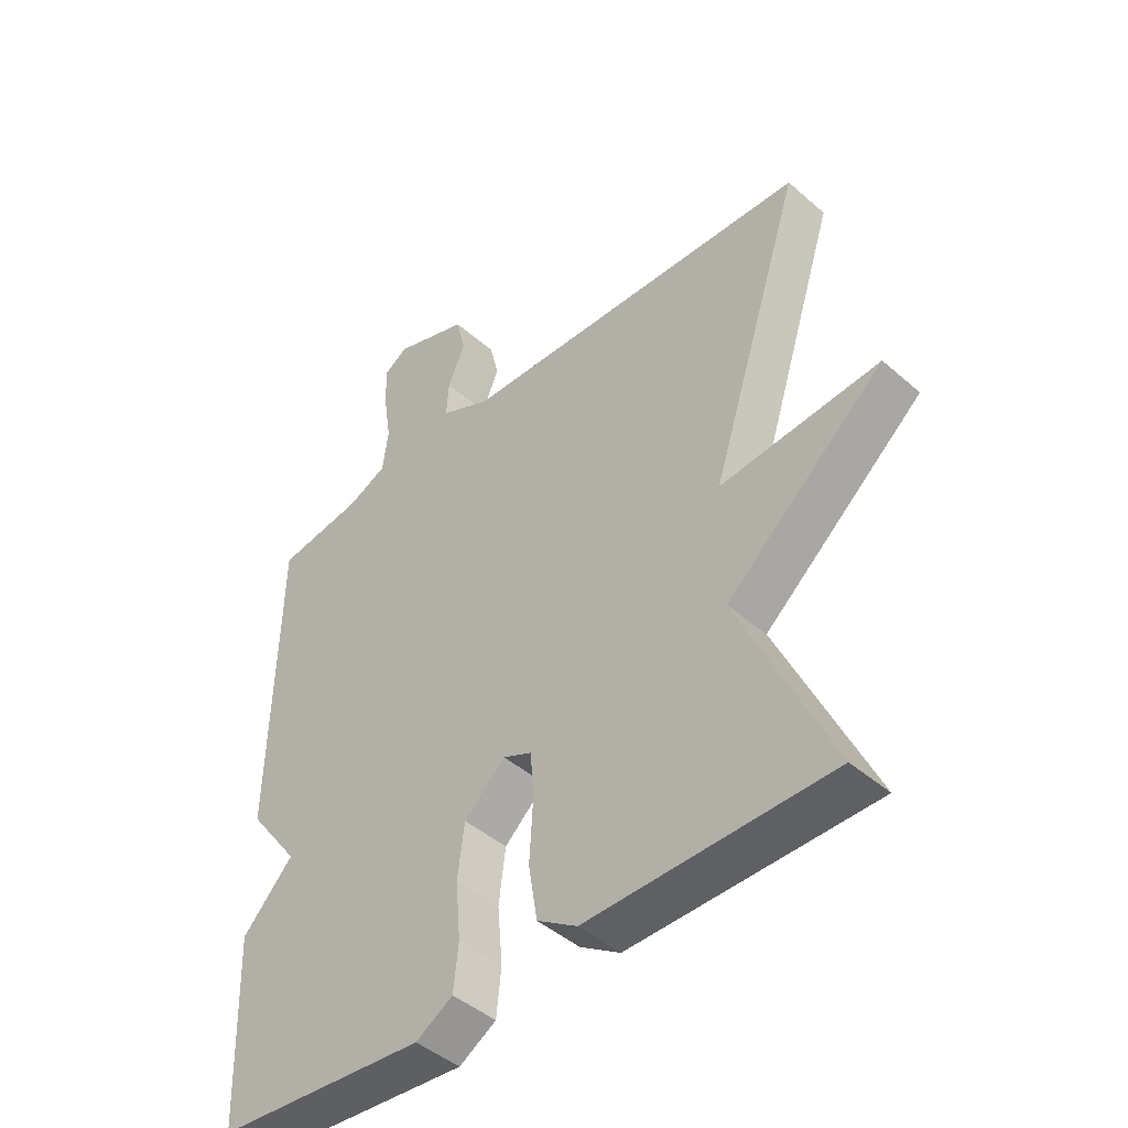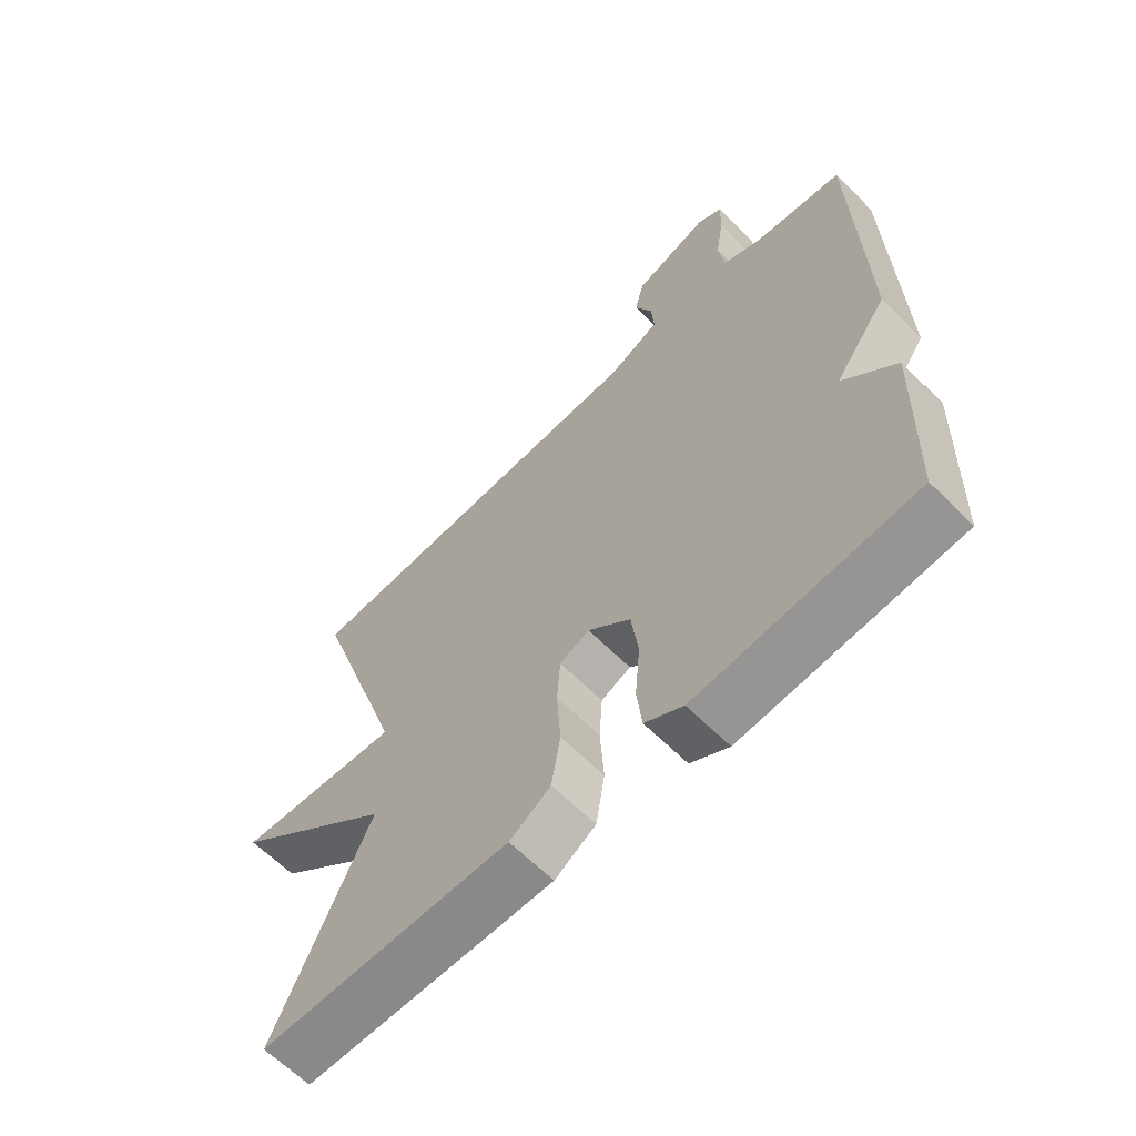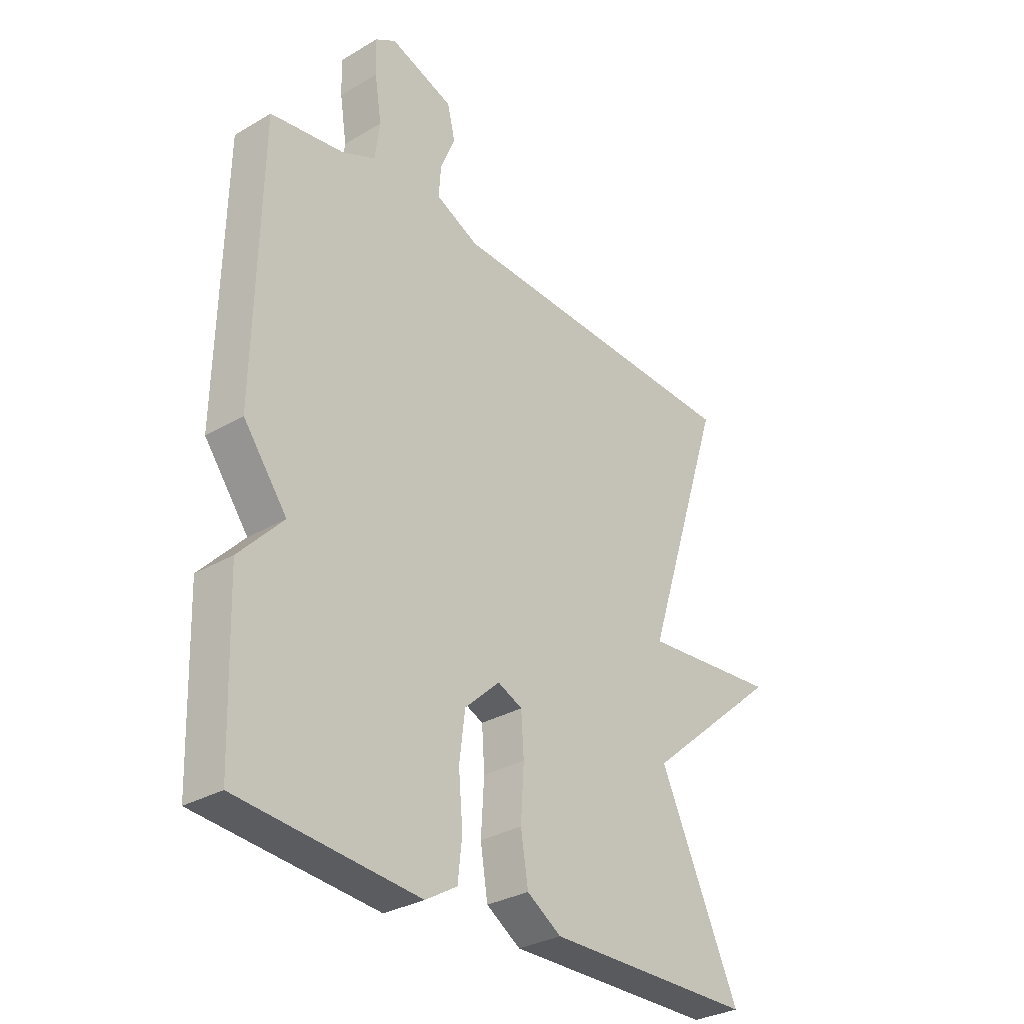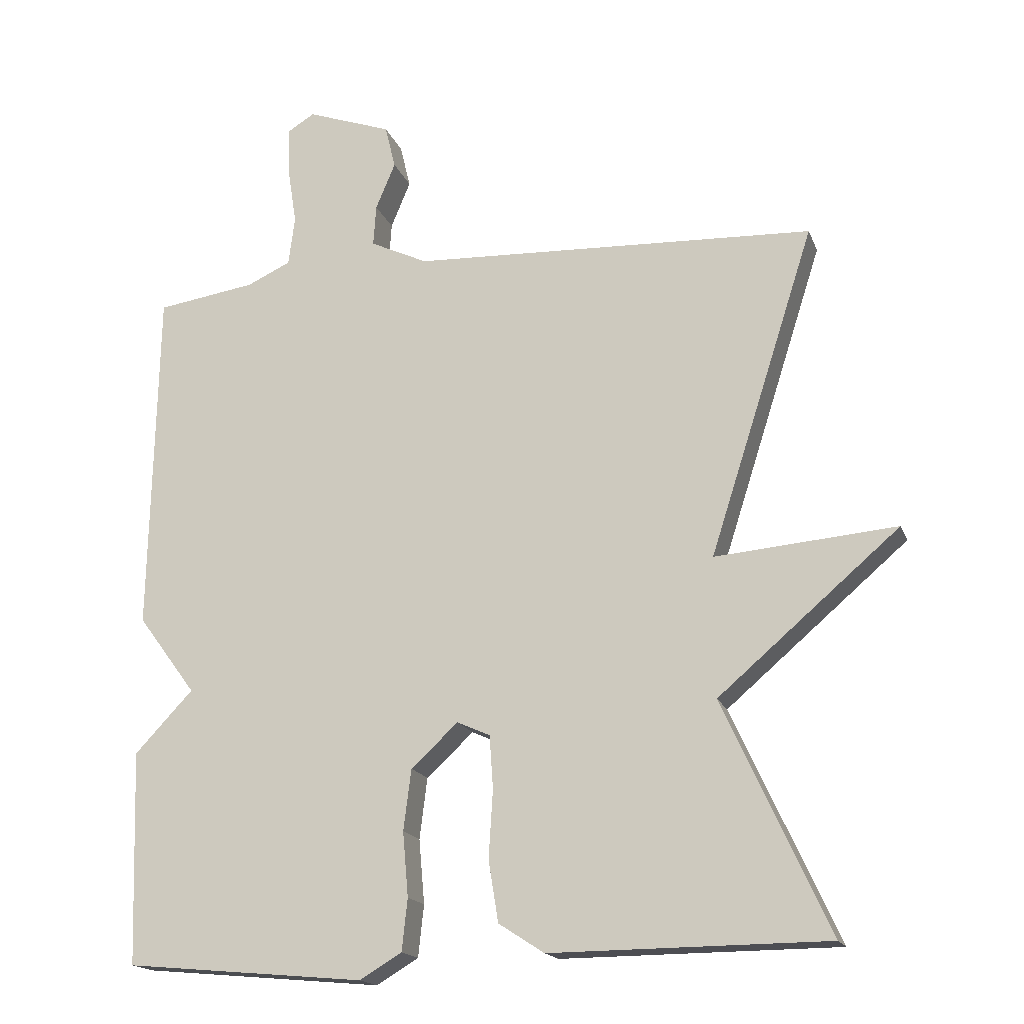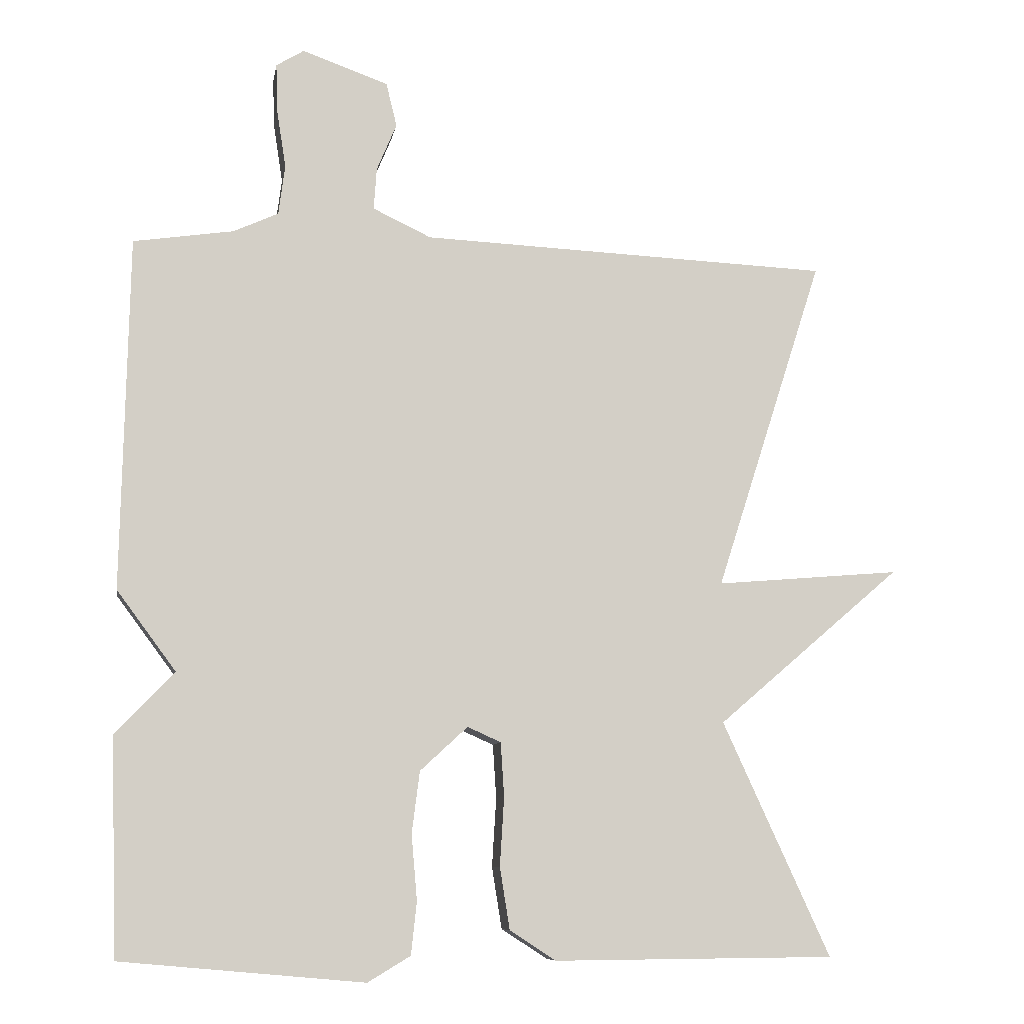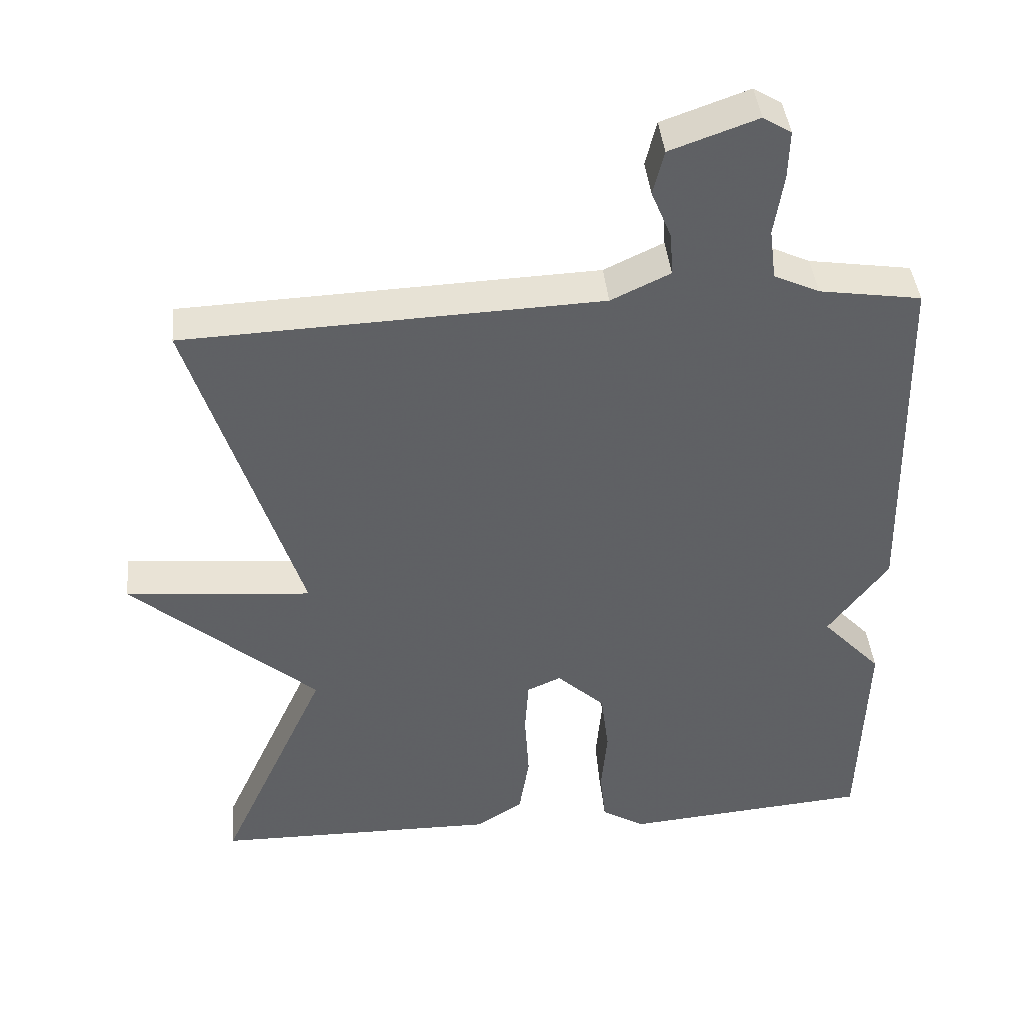
<metadata>
{"format":"obj","ext":"obj","renderer":"f3d","projection":"perspective","resolution":1024,"background":"white","views":[{"elev":-44.9,"azim":-135.3,"up":"+Z"},{"elev":-63.5,"azim":44.9,"up":"+Z"},{"elev":-30.8,"azim":130.3,"up":"+Z"},{"elev":-17.3,"azim":-163.4,"up":"+Z"},{"elev":-8.8,"azim":170.5,"up":"+Z"},{"elev":41.4,"azim":-5.4,"up":"+Z"}]}
</metadata>
<code>
v 0.5 0.07 -0.5
v 0.158 0.07 -0.531
v 0.098 0.07 -0.495
v 0.09 0.07 -0.421
v 0.098 0.07 -0.329
v 0.087 0.07 -0.242
v 0.02 0.07 -0.18
v -0.027 0.07 -0.201
v -0.032 0.07 -0.277
v -0.026 0.07 -0.374
v -0.04 0.07 -0.461
v -0.105 0.07 -0.503
v -0.5 0.07 -0.5
v -0.349 0.07 -0.17
v -0.608 0.07 0.052
v -0.349 0.07 0.03
v -0.5 0.07 0.5
v 0.077 0.07 0.525
v 0.159 0.07 0.564
v 0.155 0.07 0.623
v 0.127 0.07 0.69
v 0.142 0.07 0.752
v 0.263 0.07 0.795
v 0.302 0.07 0.771
v 0.3 0.07 0.704
v 0.287 0.07 0.62
v 0.296 0.07 0.55
v 0.359 0.07 0.521
v 0.5 0.07 0.5
v 0.51 0.07 0.004
v 0.427 0.07 -0.108
v 0.51 0.07 -0.196
v 0.5 0 -0.5
v 0.158 0 -0.531
v 0.098 0 -0.495
v 0.09 0 -0.421
v 0.098 0 -0.329
v 0.087 0 -0.242
v 0.02 0 -0.18
v -0.027 0 -0.201
v -0.032 0 -0.277
v -0.026 0 -0.374
v -0.04 0 -0.461
v -0.105 0 -0.503
v -0.5 0 -0.5
v -0.349 0 -0.17
v -0.608 0 0.052
v -0.349 0 0.03
v -0.5 0 0.5
v 0.077 0 0.525
v 0.159 0 0.564
v 0.155 0 0.623
v 0.127 0 0.69
v 0.142 0 0.752
v 0.263 0 0.795
v 0.302 0 0.771
v 0.3 0 0.704
v 0.287 0 0.62
v 0.296 0 0.55
v 0.359 0 0.521
v 0.5 0 0.5
v 0.51 0 0.004
v 0.427 0 -0.108
v 0.51 0 -0.196
f 3 4 5
f 2 3 5
f 1 2 5
f 32 1 5
f 31 32 5
f 31 5 6
f 30 31 6
f 29 30 6
f 28 29 6
f 27 28 6 7
f 26 27 7 8
f 24 25 26
f 23 24 26
f 22 23 26
f 21 22 26
f 20 21 26
f 19 20 26
f 18 19 26 8
f 16 17 18 8
f 16 8 9
f 15 16 9
f 14 15 9
f 12 13 14
f 11 12 14
f 10 11 14
f 9 10 14
f 37 36 35
f 37 35 34
f 37 34 33
f 37 33 64
f 37 64 63
f 38 37 63
f 38 63 62
f 38 62 61
f 38 61 60
f 39 38 60 59
f 40 39 59 58
f 58 57 56
f 58 56 55
f 58 55 54
f 58 54 53
f 58 53 52
f 58 52 51
f 40 58 51 50
f 40 50 49 48
f 41 40 48
f 41 48 47
f 41 47 46
f 46 45 44
f 46 44 43
f 46 43 42
f 46 42 41
f 1 33 34 2
f 2 34 35 3
f 3 35 36 4
f 4 36 37 5
f 5 37 38 6
f 6 38 39 7
f 7 39 40 8
f 8 40 41 9
f 9 41 42 10
f 10 42 43 11
f 11 43 44 12
f 12 44 45 13
f 13 45 46 14
f 14 46 47 15
f 15 47 48 16
f 16 48 49 17
f 17 49 50 18
f 18 50 51 19
f 19 51 52 20
f 20 52 53 21
f 21 53 54 22
f 22 54 55 23
f 23 55 56 24
f 24 56 57 25
f 25 57 58 26
f 26 58 59 27
f 27 59 60 28
f 28 60 61 29
f 29 61 62 30
f 30 62 63 31
f 31 63 64 32
f 32 64 33 1

</code>
